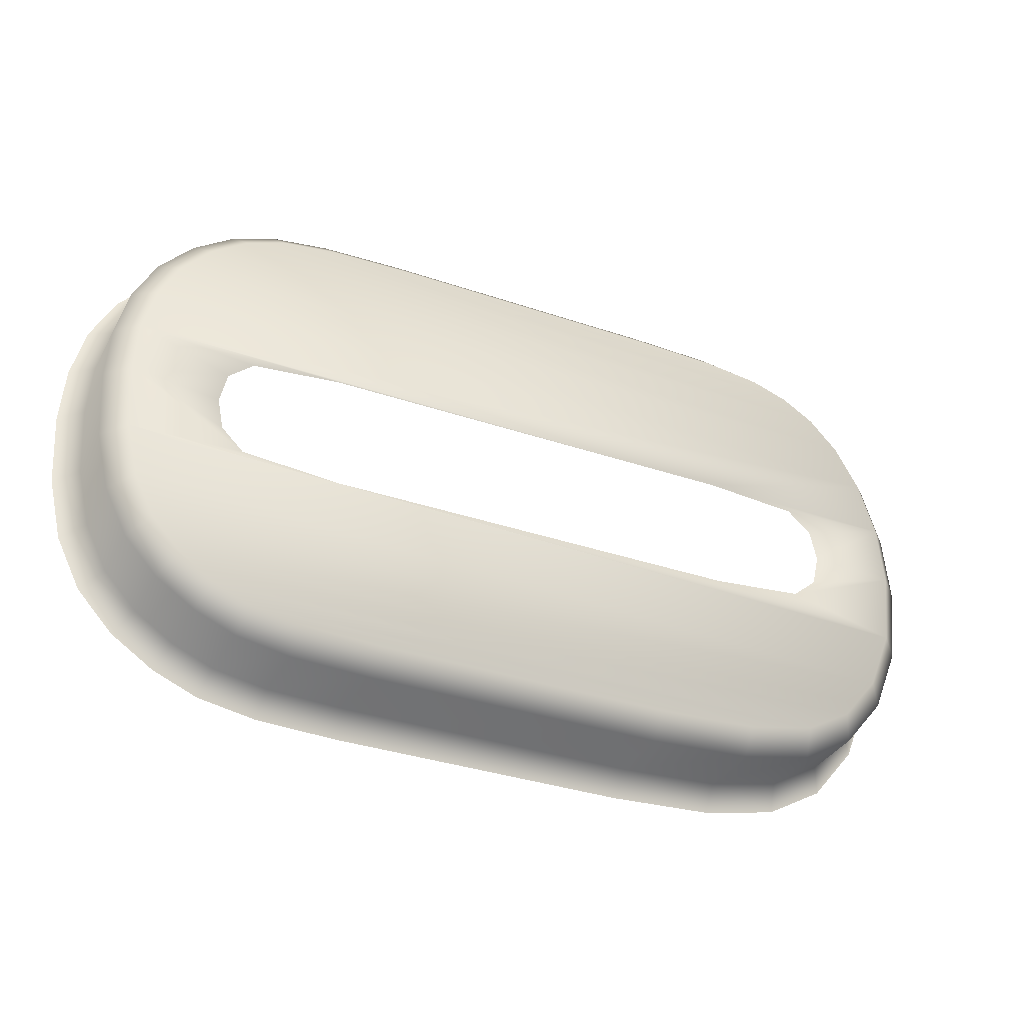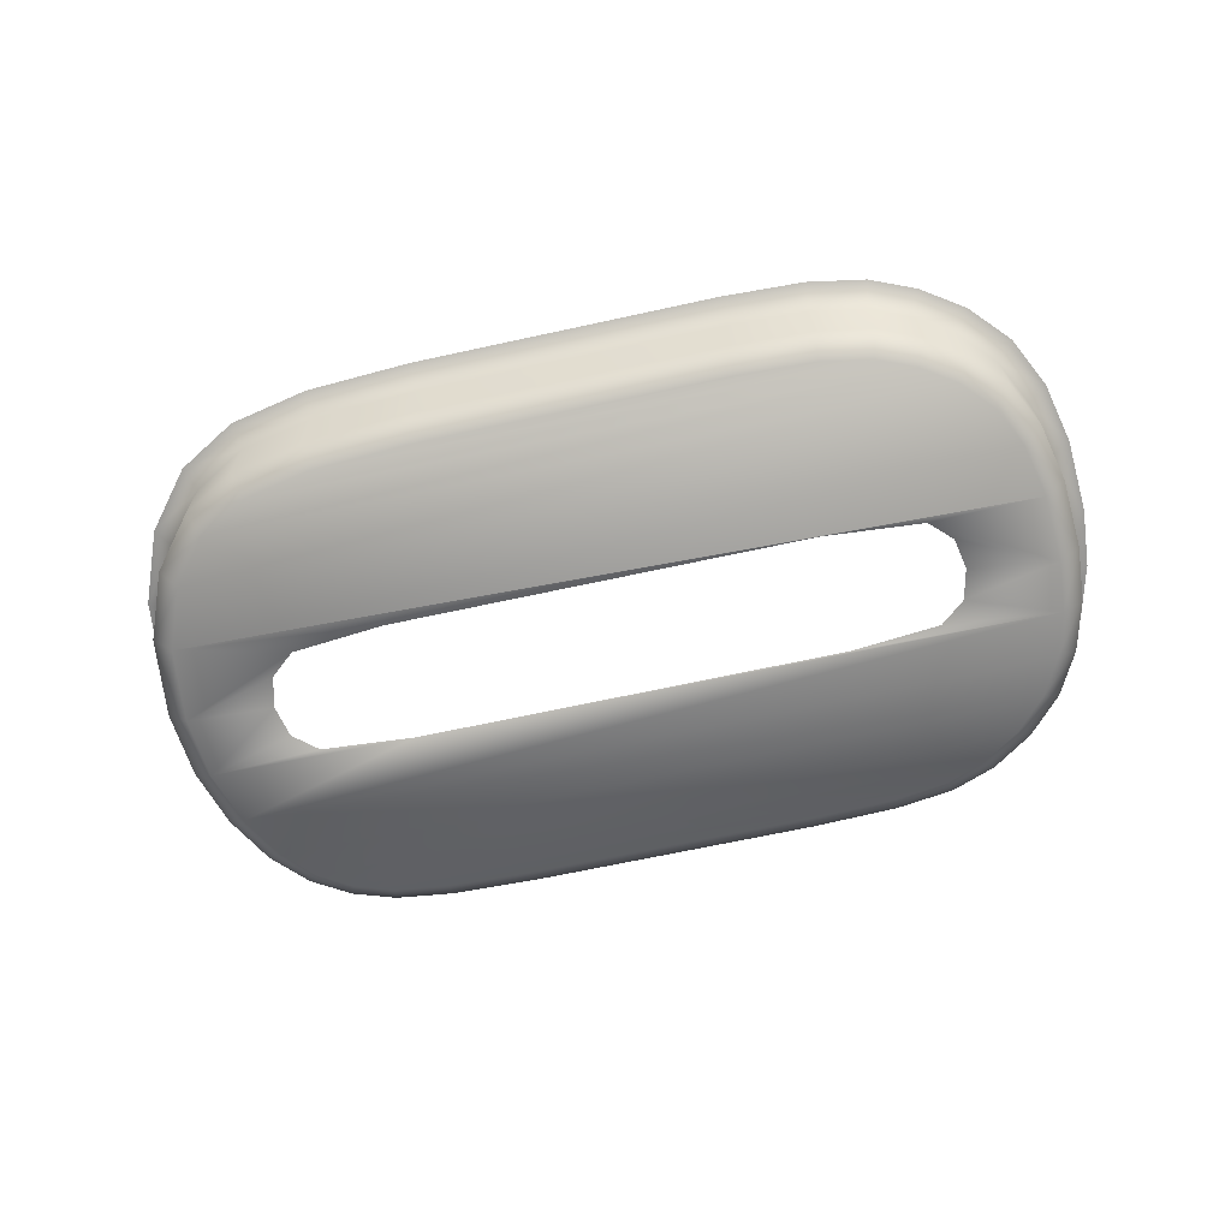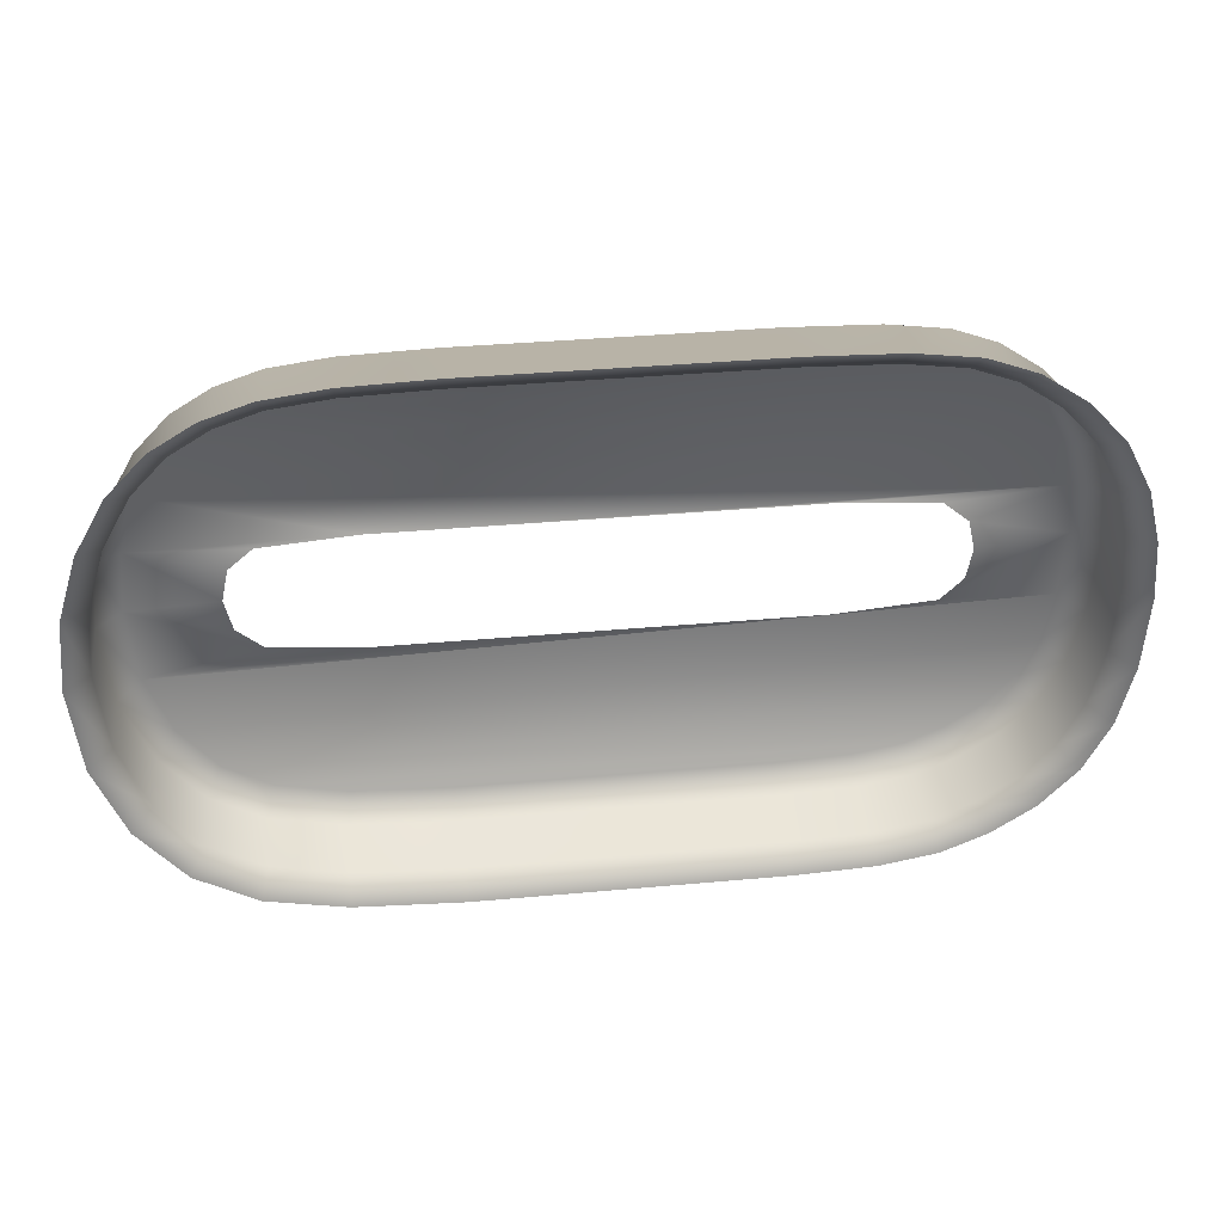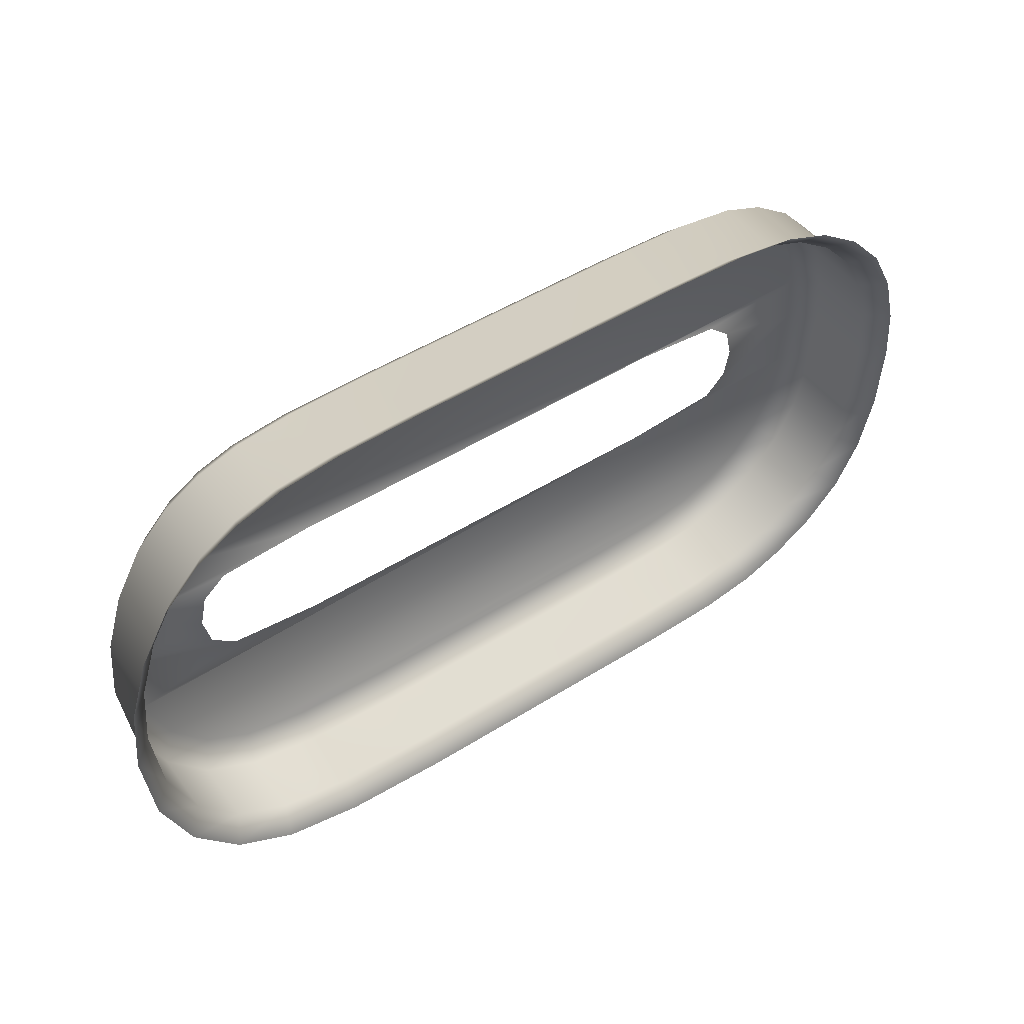
<metadata>
{"format":"obj","ext":"obj","renderer":"f3d","projection":"perspective","resolution":1024,"background":"white","views":[{"elev":-34.2,"azim":-24.8,"up":"+Z"},{"elev":-66.6,"azim":-167.6,"up":"+Y"},{"elev":35.6,"azim":173.1,"up":"+Z"},{"elev":48.5,"azim":144.9,"up":"+Z"}]}
</metadata>
<code>
o #ID1148
v 0.1525 -0.1662 -0.1258
v 0.1606 -0.1662 -0.1258
v 0.1542 -0.1662 -0.1258
v 0.1628 -0.1662 -0.1257
v 0.1514 -0.1662 -0.1256
v 0.1643 -0.1662 -0.1254
v 0.1506 -0.1662 -0.1252
v 0.1653 -0.1662 -0.1248
v 0.1499 -0.1662 -0.1247
v 0.1661 -0.1662 -0.1238
v 0.1492 -0.1662 -0.124
v 0.1488 -0.1662 -0.1232
v 0.1667 -0.1662 -0.1225
v 0.1485 -0.1662 -0.122
v 0.1531 -0.1662 -0.1221
v 0.1622 -0.1662 -0.1221
v 0.1509 -0.1662 -0.122
v 0.1484 -0.1662 -0.1206
v 0.1505 -0.1662 -0.1215
v 0.1503 -0.1662 -0.1208
v 0.1505 -0.1662 -0.1201
v 0.1485 -0.1662 -0.1194
v 0.151 -0.1662 -0.1197
v 0.153 -0.1662 -0.1195
v 0.1574 -0.1662 -0.1195
v 0.1622 -0.1662 -0.1195
v 0.1643 -0.1662 -0.1219
v 0.1668 -0.1662 -0.1209
v 0.1648 -0.1662 -0.1215
v 0.165 -0.1662 -0.1208
v 0.1667 -0.1662 -0.1195
v 0.1648 -0.1662 -0.1201
v 0.1643 -0.1662 -0.1197
v 0.1663 -0.1662 -0.1183
v 0.1488 -0.1662 -0.1184
v 0.1492 -0.1662 -0.1176
v 0.1658 -0.1662 -0.1174
v 0.1499 -0.1662 -0.1169
v 0.1652 -0.1662 -0.1167
v 0.1506 -0.1662 -0.1163
v 0.1645 -0.1662 -0.1163
v 0.1515 -0.1662 -0.116
v 0.1636 -0.1662 -0.116
v 0.1526 -0.1662 -0.1159
v 0.1624 -0.1662 -0.1159
v 0.1544 -0.1662 -0.1158
v 0.1606 -0.1662 -0.1158
v 0.1606 -0.1662 -0.1158
v 0.1544 -0.1662 -0.1158
v 0.1624 -0.1662 -0.1159
v 0.1526 -0.1662 -0.1159
v 0.1636 -0.1662 -0.116
v 0.1515 -0.1662 -0.116
v 0.1645 -0.1662 -0.1163
v 0.1506 -0.1662 -0.1163
v 0.1652 -0.1662 -0.1167
v 0.1499 -0.1662 -0.1169
v 0.1658 -0.1662 -0.1174
v 0.1492 -0.1662 -0.1176
v 0.1663 -0.1662 -0.1183
v 0.1488 -0.1662 -0.1184
v 0.1485 -0.1662 -0.1194
v 0.1622 -0.1662 -0.1195
v 0.1667 -0.1662 -0.1195
v 0.1643 -0.1662 -0.1197
v 0.1648 -0.1662 -0.1201
v 0.165 -0.1662 -0.1208
v 0.1668 -0.1662 -0.1209
v 0.1648 -0.1662 -0.1215
v 0.1643 -0.1662 -0.1219
v 0.1622 -0.1662 -0.1221
v 0.1667 -0.1662 -0.1225
v 0.1574 -0.1662 -0.1195
v 0.153 -0.1662 -0.1195
v 0.151 -0.1662 -0.1197
v 0.1505 -0.1662 -0.1201
v 0.1484 -0.1662 -0.1206
v 0.1503 -0.1662 -0.1208
v 0.1505 -0.1662 -0.1215
v 0.1509 -0.1662 -0.122
v 0.1485 -0.1662 -0.122
v 0.1531 -0.1662 -0.1221
v 0.1488 -0.1662 -0.1232
v 0.1661 -0.1662 -0.1238
v 0.1492 -0.1662 -0.124
v 0.1499 -0.1662 -0.1247
v 0.1653 -0.1662 -0.1248
v 0.1506 -0.1662 -0.1252
v 0.1643 -0.1662 -0.1254
v 0.1514 -0.1662 -0.1256
v 0.1628 -0.1662 -0.1257
v 0.1525 -0.1662 -0.1258
v 0.1606 -0.1662 -0.1258
v 0.1542 -0.1662 -0.1258
v 0.1673 -0.1658 -0.1209
v 0.1671 -0.1658 -0.1226
v 0.1673 -0.1658 -0.1209
v 0.1671 -0.1658 -0.1226
v 0.1666 -0.1658 -0.1241
v 0.1666 -0.1658 -0.1241
v 0.1657 -0.1658 -0.1252
v 0.1657 -0.1658 -0.1252
v 0.1645 -0.1658 -0.1259
v 0.1645 -0.1658 -0.1259
v 0.1629 -0.1658 -0.1262
v 0.1629 -0.1658 -0.1262
v 0.1607 -0.1658 -0.1263
v 0.1607 -0.1658 -0.1263
v 0.1541 -0.1658 -0.1263
v 0.1541 -0.1658 -0.1263
v 0.1524 -0.1658 -0.1262
v 0.1524 -0.1658 -0.1262
v 0.1513 -0.1658 -0.126
v 0.1513 -0.1658 -0.126
v 0.1504 -0.1658 -0.1257
v 0.1504 -0.1658 -0.1257
v 0.1495 -0.1658 -0.1251
v 0.1495 -0.1658 -0.1251
v 0.1488 -0.1658 -0.1243
v 0.1488 -0.1658 -0.1243
v 0.1483 -0.1658 -0.1233
v 0.1483 -0.1658 -0.1233
v 0.1481 -0.1658 -0.1221
v 0.1481 -0.1658 -0.1221
v 0.148 -0.1658 -0.1206
v 0.148 -0.1658 -0.1206
v 0.148 -0.1658 -0.1193
v 0.148 -0.1658 -0.1193
v 0.1483 -0.1658 -0.1183
v 0.1483 -0.1658 -0.1183
v 0.1488 -0.1658 -0.1173
v 0.1488 -0.1658 -0.1173
v 0.1495 -0.1658 -0.1165
v 0.1495 -0.1658 -0.1165
v 0.1504 -0.1658 -0.1159
v 0.1504 -0.1658 -0.1159
v 0.1513 -0.1658 -0.1156
v 0.1513 -0.1658 -0.1156
v 0.1526 -0.1658 -0.1154
v 0.1526 -0.1658 -0.1154
v 0.1544 -0.1658 -0.1153
v 0.1544 -0.1658 -0.1153
v 0.1607 -0.1658 -0.1153
v 0.1607 -0.1658 -0.1153
v 0.1625 -0.1658 -0.1154
v 0.1625 -0.1658 -0.1154
v 0.1637 -0.1658 -0.1155
v 0.1637 -0.1658 -0.1155
v 0.1647 -0.1658 -0.1158
v 0.1647 -0.1658 -0.1158
v 0.1655 -0.1658 -0.1163
v 0.1655 -0.1658 -0.1163
v 0.1662 -0.1658 -0.1171
v 0.1662 -0.1658 -0.1171
v 0.1668 -0.1658 -0.1182
v 0.1668 -0.1658 -0.1182
v 0.1672 -0.1658 -0.1194
v 0.1672 -0.1658 -0.1194
v 0.1673 -0.1643 -0.1209
v 0.1671 -0.1643 -0.1226
v 0.1671 -0.1643 -0.1226
v 0.1673 -0.1643 -0.1209
v 0.1666 -0.1643 -0.1241
v 0.1666 -0.1643 -0.1241
v 0.1657 -0.1643 -0.1252
v 0.1657 -0.1643 -0.1252
v 0.1645 -0.1643 -0.1259
v 0.1645 -0.1643 -0.1259
v 0.1629 -0.1643 -0.1262
v 0.1629 -0.1643 -0.1262
v 0.1607 -0.1643 -0.1263
v 0.1607 -0.1643 -0.1263
v 0.1541 -0.1643 -0.1263
v 0.1574 -0.1643 -0.1263
v 0.1574 -0.1643 -0.1263
v 0.1541 -0.1643 -0.1263
v 0.1524 -0.1643 -0.1262
v 0.1524 -0.1643 -0.1262
v 0.1513 -0.1643 -0.126
v 0.1513 -0.1643 -0.126
v 0.1504 -0.1643 -0.1257
v 0.1504 -0.1643 -0.1257
v 0.1495 -0.1643 -0.1251
v 0.1495 -0.1643 -0.1251
v 0.1488 -0.1643 -0.1243
v 0.1488 -0.1643 -0.1243
v 0.1483 -0.1643 -0.1233
v 0.1483 -0.1643 -0.1233
v 0.1481 -0.1643 -0.1221
v 0.1481 -0.1643 -0.1221
v 0.148 -0.1643 -0.1206
v 0.148 -0.1643 -0.1206
v 0.148 -0.1643 -0.1193
v 0.148 -0.1643 -0.1193
v 0.1483 -0.1643 -0.1183
v 0.1483 -0.1643 -0.1183
v 0.1488 -0.1643 -0.1173
v 0.1488 -0.1643 -0.1173
v 0.1495 -0.1643 -0.1165
v 0.1495 -0.1643 -0.1165
v 0.1504 -0.1643 -0.1159
v 0.1504 -0.1643 -0.1159
v 0.1513 -0.1643 -0.1156
v 0.1513 -0.1643 -0.1156
v 0.1526 -0.1643 -0.1154
v 0.1526 -0.1643 -0.1154
v 0.1544 -0.1643 -0.1153
v 0.1544 -0.1643 -0.1153
v 0.1607 -0.1643 -0.1153
v 0.1607 -0.1643 -0.1153
v 0.1625 -0.1643 -0.1154
v 0.1625 -0.1643 -0.1154
v 0.1637 -0.1643 -0.1155
v 0.1637 -0.1643 -0.1155
v 0.1647 -0.1643 -0.1158
v 0.1647 -0.1643 -0.1158
v 0.1655 -0.1643 -0.1163
v 0.1655 -0.1643 -0.1163
v 0.1662 -0.1643 -0.1171
v 0.1662 -0.1643 -0.1171
v 0.1668 -0.1643 -0.1182
v 0.1668 -0.1643 -0.1182
v 0.1672 -0.1643 -0.1194
v 0.1672 -0.1643 -0.1194
v 0.1678 -0.1638 -0.1209
v 0.1676 -0.1638 -0.1228
v 0.1678 -0.1638 -0.1209
v 0.1676 -0.1638 -0.1228
v 0.167 -0.1638 -0.1243
v 0.167 -0.1638 -0.1243
v 0.166 -0.1638 -0.1256
v 0.166 -0.1638 -0.1256
v 0.1647 -0.1638 -0.1263
v 0.1647 -0.1638 -0.1263
v 0.163 -0.1638 -0.1267
v 0.163 -0.1638 -0.1267
v 0.1607 -0.1638 -0.1268
v 0.1607 -0.1638 -0.1268
v 0.1574 -0.1638 -0.1268
v 0.1541 -0.1638 -0.1268
v 0.1574 -0.1638 -0.1268
v 0.1541 -0.1638 -0.1268
v 0.1524 -0.1638 -0.1267
v 0.1524 -0.1638 -0.1267
v 0.1511 -0.1638 -0.1265
v 0.1511 -0.1638 -0.1265
v 0.1502 -0.1638 -0.1261
v 0.1502 -0.1638 -0.1261
v 0.1492 -0.1638 -0.1255
v 0.1492 -0.1638 -0.1255
v 0.1484 -0.1638 -0.1246
v 0.1484 -0.1638 -0.1246
v 0.1479 -0.1638 -0.1235
v 0.1479 -0.1638 -0.1235
v 0.1476 -0.1638 -0.1222
v 0.1476 -0.1638 -0.1222
v 0.1475 -0.1638 -0.1205
v 0.1475 -0.1638 -0.1205
v 0.1476 -0.1638 -0.1193
v 0.1476 -0.1638 -0.1193
v 0.1479 -0.1638 -0.1181
v 0.1479 -0.1638 -0.1181
v 0.1484 -0.1638 -0.117
v 0.1484 -0.1638 -0.117
v 0.1492 -0.1638 -0.1161
v 0.1492 -0.1638 -0.1161
v 0.1502 -0.1638 -0.1155
v 0.1502 -0.1638 -0.1155
v 0.1512 -0.1638 -0.1151
v 0.1512 -0.1638 -0.1151
v 0.1526 -0.1638 -0.1149
v 0.1526 -0.1638 -0.1149
v 0.1544 -0.1638 -0.1148
v 0.1544 -0.1638 -0.1148
v 0.1607 -0.1638 -0.1148
v 0.1607 -0.1638 -0.1148
v 0.1625 -0.1638 -0.1149
v 0.1625 -0.1638 -0.1149
v 0.1639 -0.1638 -0.1151
v 0.1639 -0.1638 -0.1151
v 0.1649 -0.1638 -0.1154
v 0.1649 -0.1638 -0.1154
v 0.1658 -0.1638 -0.116
v 0.1658 -0.1638 -0.116
v 0.1666 -0.1638 -0.1168
v 0.1666 -0.1638 -0.1168
v 0.1672 -0.1638 -0.118
v 0.1672 -0.1638 -0.118
v 0.1677 -0.1638 -0.1193
v 0.1677 -0.1638 -0.1193
f 1 2 3
f 2 1 4
f 4 1 5
f 4 5 6
f 6 5 7
f 6 7 8
f 8 7 9
f 8 9 10
f 10 9 11
f 10 11 12
f 10 12 13
f 13 12 14
f 13 14 15
f 13 15 16
f 15 14 17
f 17 14 18
f 17 18 19
f 19 18 20
f 20 18 21
f 21 18 22
f 21 22 23
f 23 22 24
f 24 22 25
f 25 22 26
f 13 27 28
f 27 13 16
f 28 27 29
f 28 29 30
f 28 30 31
f 31 30 32
f 31 32 33
f 31 33 26
f 31 26 34
f 34 26 22
f 34 22 35
f 34 35 36
f 34 36 37
f 37 36 38
f 37 38 39
f 39 38 40
f 39 40 41
f 41 40 42
f 41 42 43
f 43 42 44
f 43 44 45
f 45 44 46
f 45 46 47
f 48 49 50
f 49 51 50
f 50 51 52
f 51 53 52
f 52 53 54
f 53 55 54
f 54 55 56
f 55 57 56
f 56 57 58
f 57 59 58
f 58 59 60
f 59 61 60
f 61 62 60
f 62 63 60
f 60 63 64
f 63 65 64
f 65 66 64
f 66 67 64
f 64 67 68
f 67 69 68
f 69 70 68
f 71 72 70
f 68 70 72
f 63 62 73
f 73 62 74
f 74 62 75
f 75 62 76
f 62 77 76
f 76 77 78
f 78 77 79
f 79 77 80
f 77 81 80
f 80 81 82
f 71 82 72
f 82 81 72
f 81 83 72
f 72 83 84
f 83 85 84
f 85 86 84
f 84 86 87
f 86 88 87
f 87 88 89
f 88 90 89
f 89 90 91
f 90 92 91
f 91 92 93
f 94 93 92
f 13 95 96
f 95 13 28
f 68 72 97
f 98 97 72
f 10 96 99
f 96 10 13
f 72 84 98
f 100 98 84
f 8 99 101
f 99 8 10
f 84 87 100
f 102 100 87
f 6 101 103
f 101 6 8
f 87 89 102
f 104 102 89
f 4 103 105
f 103 4 6
f 89 91 104
f 106 104 91
f 2 105 107
f 105 2 4
f 91 93 106
f 108 106 93
f 3 107 109
f 107 3 2
f 93 94 108
f 110 108 94
f 111 3 109
f 3 111 1
f 92 112 94
f 110 94 112
f 113 1 111
f 1 113 5
f 90 114 92
f 112 92 114
f 115 5 113
f 5 115 7
f 88 116 90
f 114 90 116
f 117 7 115
f 7 117 9
f 86 118 88
f 116 88 118
f 119 9 117
f 9 119 11
f 85 120 86
f 118 86 120
f 121 11 119
f 11 121 12
f 83 122 85
f 120 85 122
f 123 12 121
f 12 123 14
f 81 124 83
f 122 83 124
f 125 14 123
f 14 125 18
f 77 126 81
f 124 81 126
f 125 22 18
f 22 125 127
f 128 126 62
f 77 62 126
f 127 35 22
f 35 127 129
f 130 128 61
f 62 61 128
f 129 36 35
f 36 129 131
f 132 130 59
f 61 59 130
f 131 38 36
f 38 131 133
f 134 132 57
f 59 57 132
f 133 40 38
f 40 133 135
f 136 134 55
f 57 55 134
f 135 42 40
f 42 135 137
f 138 136 53
f 55 53 136
f 137 44 42
f 44 137 139
f 140 138 51
f 53 51 138
f 139 46 44
f 46 139 141
f 142 140 49
f 51 49 140
f 141 47 46
f 47 141 143
f 144 142 48
f 49 48 142
f 47 145 45
f 145 47 143
f 144 48 146
f 50 146 48
f 45 147 43
f 147 45 145
f 146 50 148
f 52 148 50
f 43 149 41
f 149 43 147
f 148 52 150
f 54 150 52
f 41 151 39
f 151 41 149
f 150 54 152
f 56 152 54
f 39 153 37
f 153 39 151
f 152 56 154
f 58 154 56
f 37 155 34
f 155 37 153
f 154 58 156
f 60 156 58
f 34 157 31
f 157 34 155
f 156 60 158
f 64 158 60
f 28 157 95
f 157 28 31
f 64 68 158
f 97 158 68
f 159 96 95
f 96 159 160
f 161 162 98
f 97 98 162
f 160 99 96
f 99 160 163
f 164 161 100
f 98 100 161
f 163 101 99
f 101 163 165
f 166 164 102
f 100 102 164
f 101 167 103
f 167 101 165
f 166 102 168
f 104 168 102
f 103 169 105
f 169 103 167
f 168 104 170
f 106 170 104
f 105 171 107
f 171 105 169
f 170 106 172
f 108 172 106
f 107 173 109
f 173 107 174
f 174 107 171
f 172 108 175
f 175 108 176
f 110 176 108
f 109 177 111
f 177 109 173
f 176 110 178
f 112 178 110
f 111 179 113
f 179 111 177
f 178 112 180
f 114 180 112
f 113 181 115
f 181 113 179
f 180 114 182
f 116 182 114
f 115 183 117
f 183 115 181
f 182 116 184
f 118 184 116
f 183 119 117
f 119 183 185
f 186 184 120
f 118 120 184
f 185 121 119
f 121 185 187
f 188 186 122
f 120 122 186
f 187 123 121
f 123 187 189
f 190 188 124
f 122 124 188
f 189 125 123
f 125 189 191
f 192 190 126
f 124 126 190
f 191 127 125
f 127 191 193
f 194 192 128
f 126 128 192
f 193 129 127
f 129 193 195
f 196 194 130
f 128 130 194
f 195 131 129
f 131 195 197
f 198 196 132
f 130 132 196
f 197 133 131
f 133 197 199
f 200 198 134
f 132 134 198
f 201 133 199
f 133 201 135
f 136 202 134
f 200 134 202
f 203 135 201
f 135 203 137
f 138 204 136
f 202 136 204
f 205 137 203
f 137 205 139
f 140 206 138
f 204 138 206
f 207 139 205
f 139 207 141
f 142 208 140
f 206 140 208
f 209 141 207
f 141 209 143
f 144 210 142
f 208 142 210
f 211 143 209
f 143 211 145
f 146 212 144
f 210 144 212
f 213 145 211
f 145 213 147
f 148 214 146
f 212 146 214
f 215 147 213
f 147 215 149
f 150 216 148
f 214 148 216
f 217 149 215
f 149 217 151
f 152 218 150
f 216 150 218
f 217 153 151
f 153 217 219
f 220 218 154
f 152 154 218
f 219 155 153
f 155 219 221
f 222 220 156
f 154 156 220
f 221 157 155
f 157 221 223
f 224 222 158
f 156 158 222
f 223 95 157
f 95 223 159
f 162 224 97
f 158 97 224
f 160 225 226
f 225 160 159
f 162 161 227
f 228 227 161
f 163 226 229
f 226 163 160
f 161 164 228
f 230 228 164
f 165 229 231
f 229 165 163
f 164 166 230
f 232 230 166
f 167 231 233
f 231 167 165
f 166 168 232
f 234 232 168
f 169 233 235
f 233 169 167
f 168 170 234
f 236 234 170
f 171 235 237
f 235 171 169
f 170 172 236
f 238 236 172
f 173 239 240
f 239 171 237
f 171 239 173
f 171 173 174
f 175 176 172
f 176 241 172
f 238 172 241
f 242 241 176
f 243 173 240
f 173 243 177
f 178 244 176
f 242 176 244
f 245 177 243
f 177 245 179
f 180 246 178
f 244 178 246
f 247 179 245
f 179 247 181
f 182 248 180
f 246 180 248
f 249 181 247
f 181 249 183
f 184 250 182
f 248 182 250
f 251 183 249
f 183 251 185
f 186 252 184
f 250 184 252
f 253 185 251
f 185 253 187
f 188 254 186
f 252 186 254
f 255 187 253
f 187 255 189
f 190 256 188
f 254 188 256
f 257 189 255
f 189 257 191
f 192 258 190
f 256 190 258
f 257 193 191
f 193 257 259
f 260 258 194
f 192 194 258
f 259 195 193
f 195 259 261
f 262 260 196
f 194 196 260
f 261 197 195
f 197 261 263
f 264 262 198
f 196 198 262
f 263 199 197
f 199 263 265
f 266 264 200
f 198 200 264
f 265 201 199
f 201 265 267
f 268 266 202
f 200 202 266
f 267 203 201
f 203 267 269
f 270 268 204
f 202 204 268
f 269 205 203
f 205 269 271
f 272 270 206
f 204 206 270
f 271 207 205
f 207 271 273
f 274 272 208
f 206 208 272
f 273 209 207
f 209 273 275
f 276 274 210
f 208 210 274
f 209 277 211
f 277 209 275
f 276 210 278
f 212 278 210
f 211 279 213
f 279 211 277
f 278 212 280
f 214 280 212
f 213 281 215
f 281 213 279
f 280 214 282
f 216 282 214
f 215 283 217
f 283 215 281
f 282 216 284
f 218 284 216
f 217 285 219
f 285 217 283
f 284 218 286
f 220 286 218
f 219 287 221
f 287 219 285
f 286 220 288
f 222 288 220
f 221 289 223
f 289 221 287
f 288 222 290
f 224 290 222
f 159 289 225
f 289 159 223
f 224 162 290
f 227 290 162

</code>
